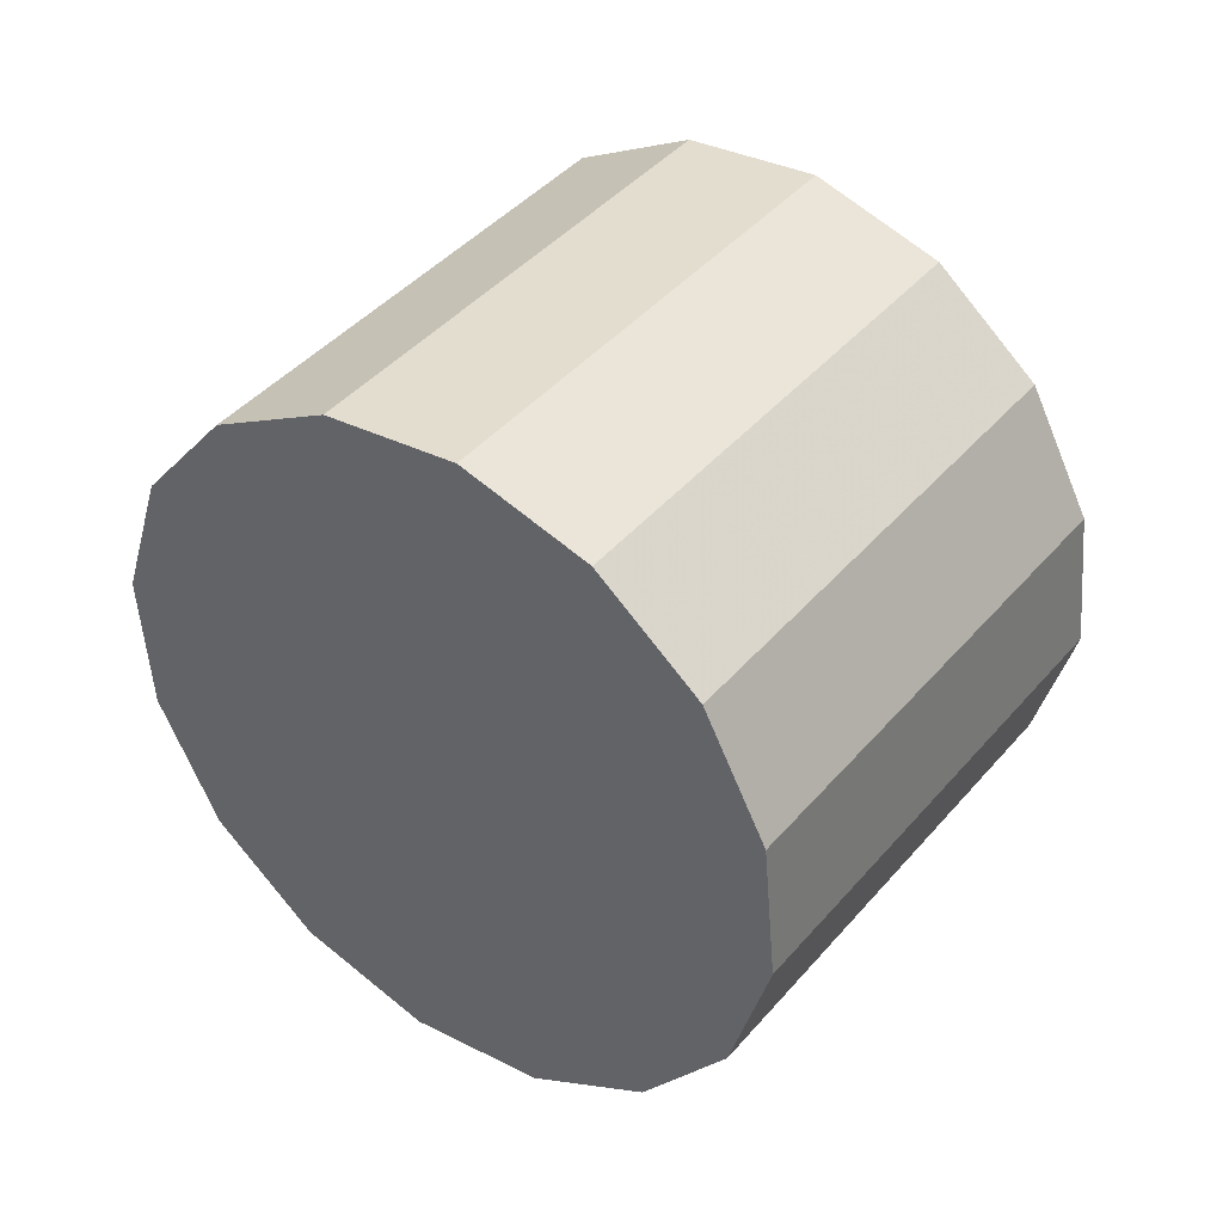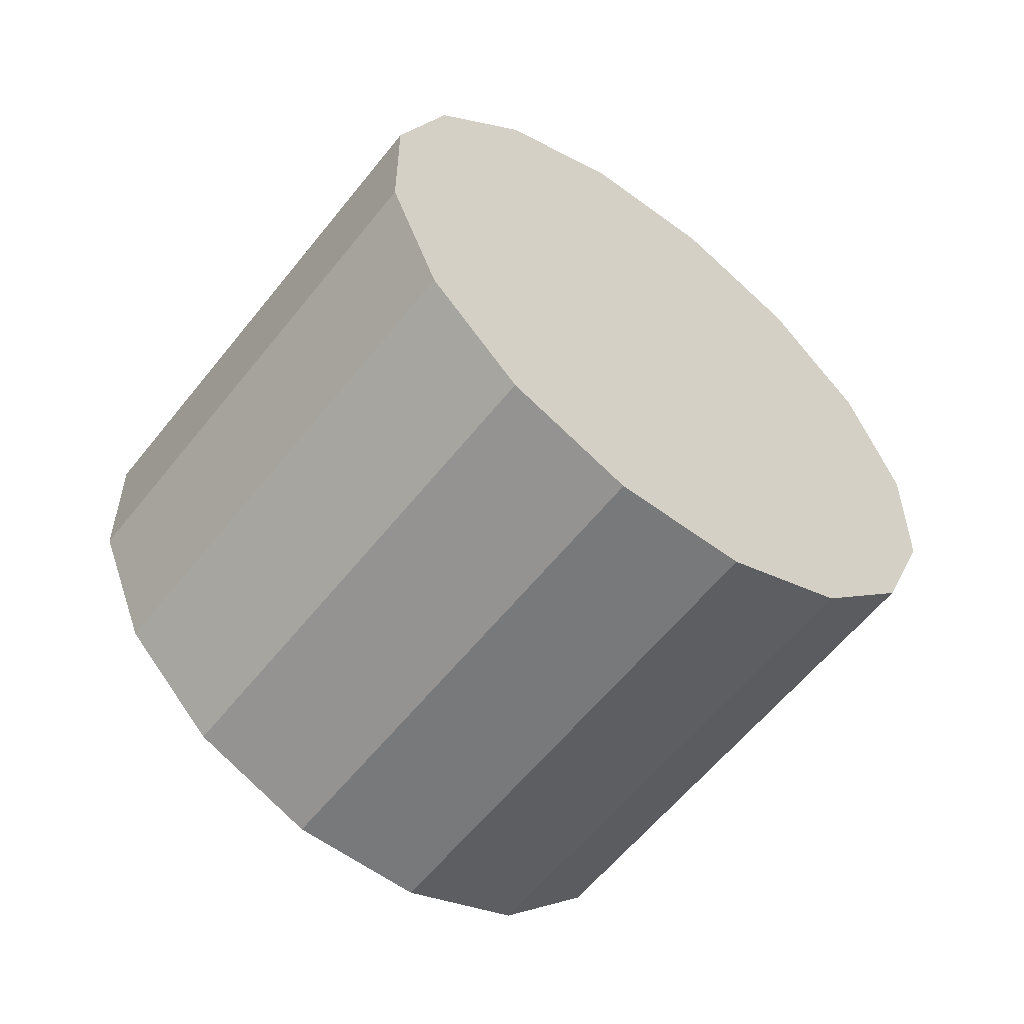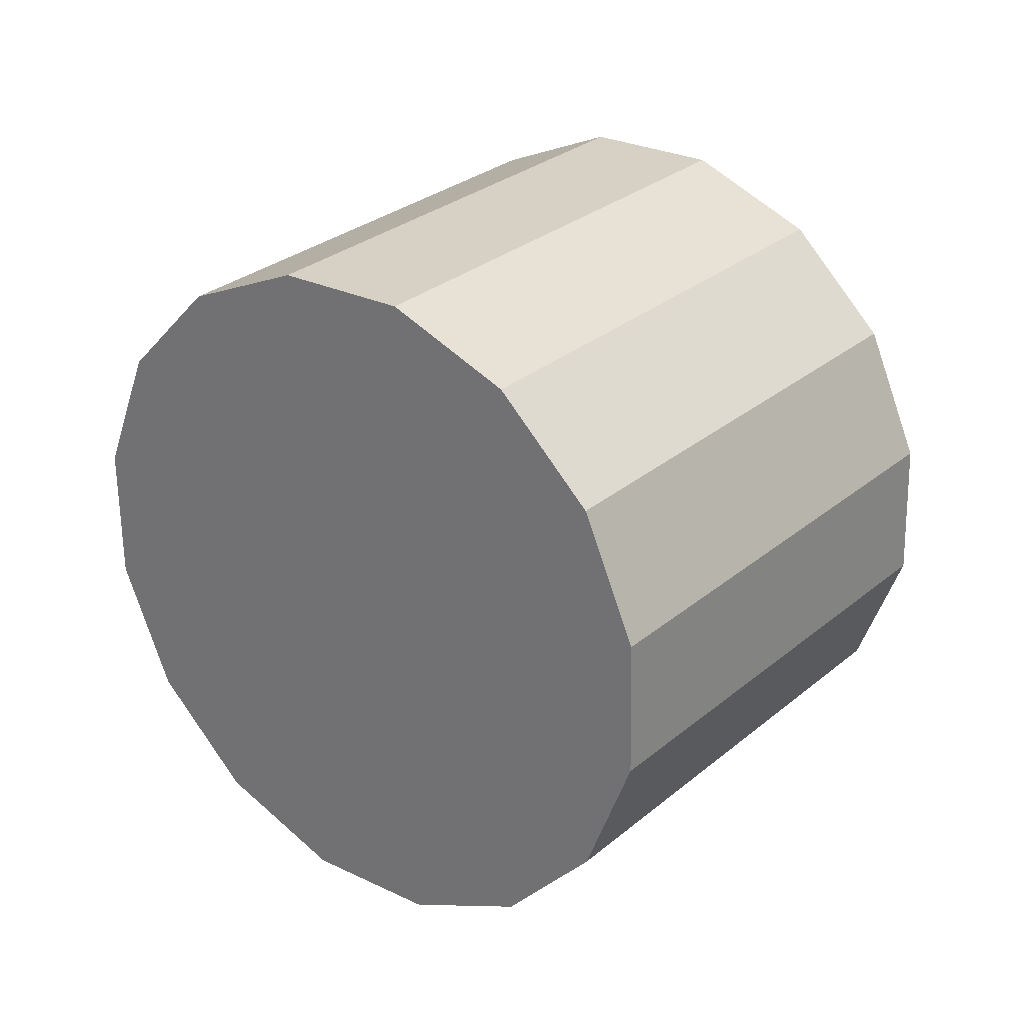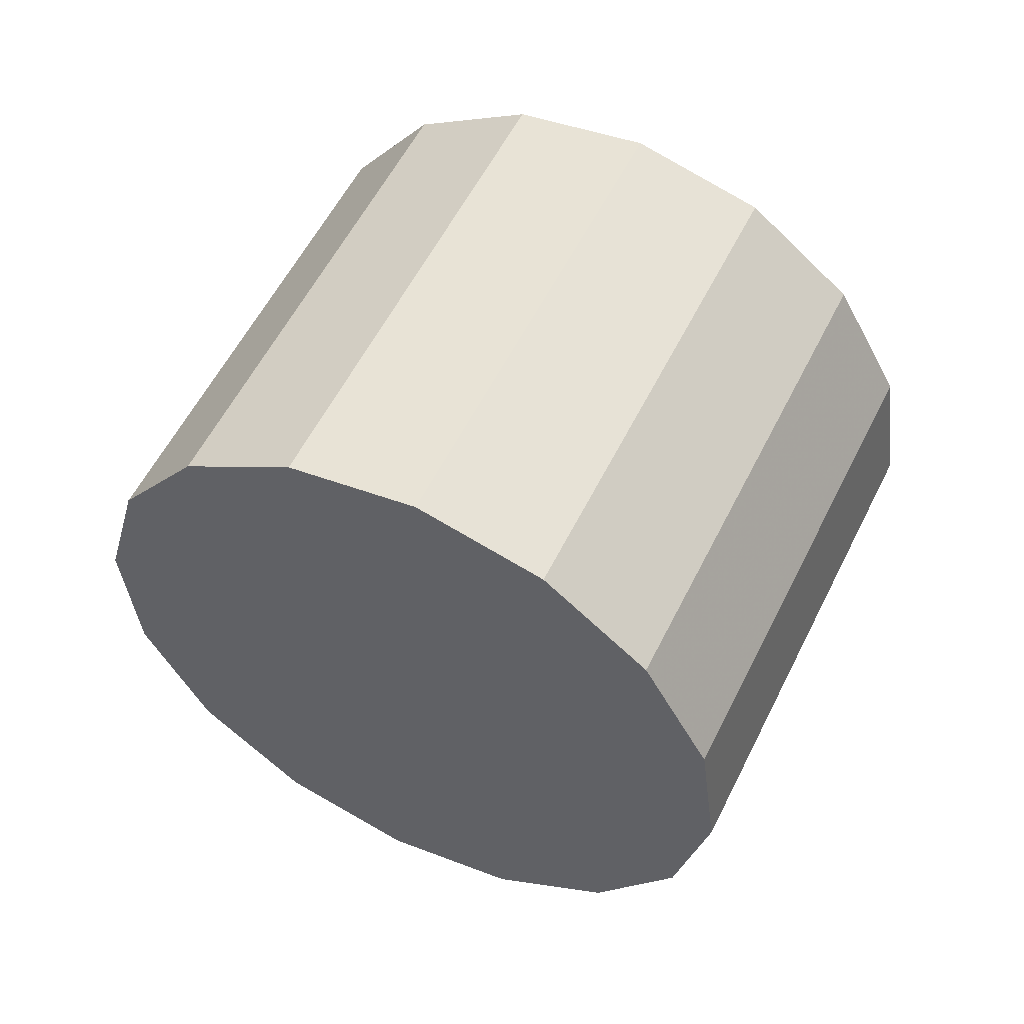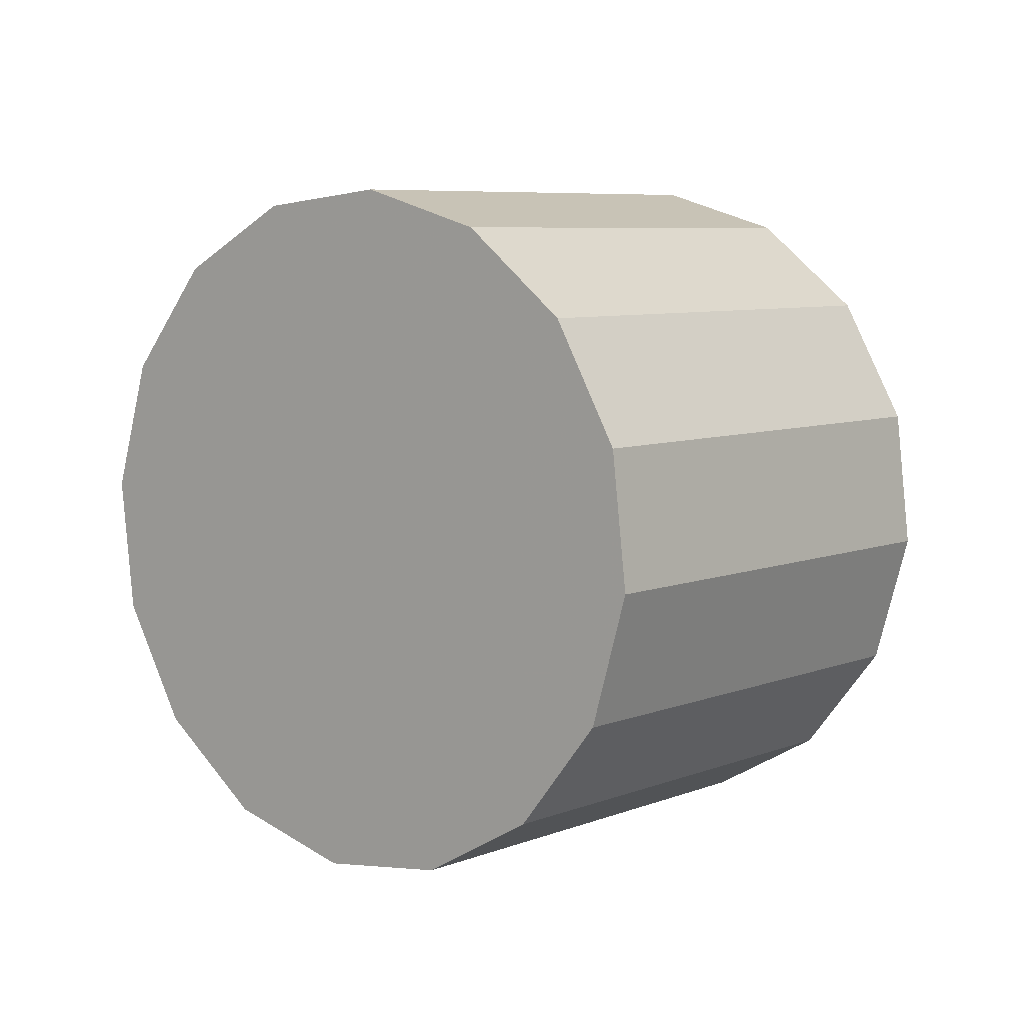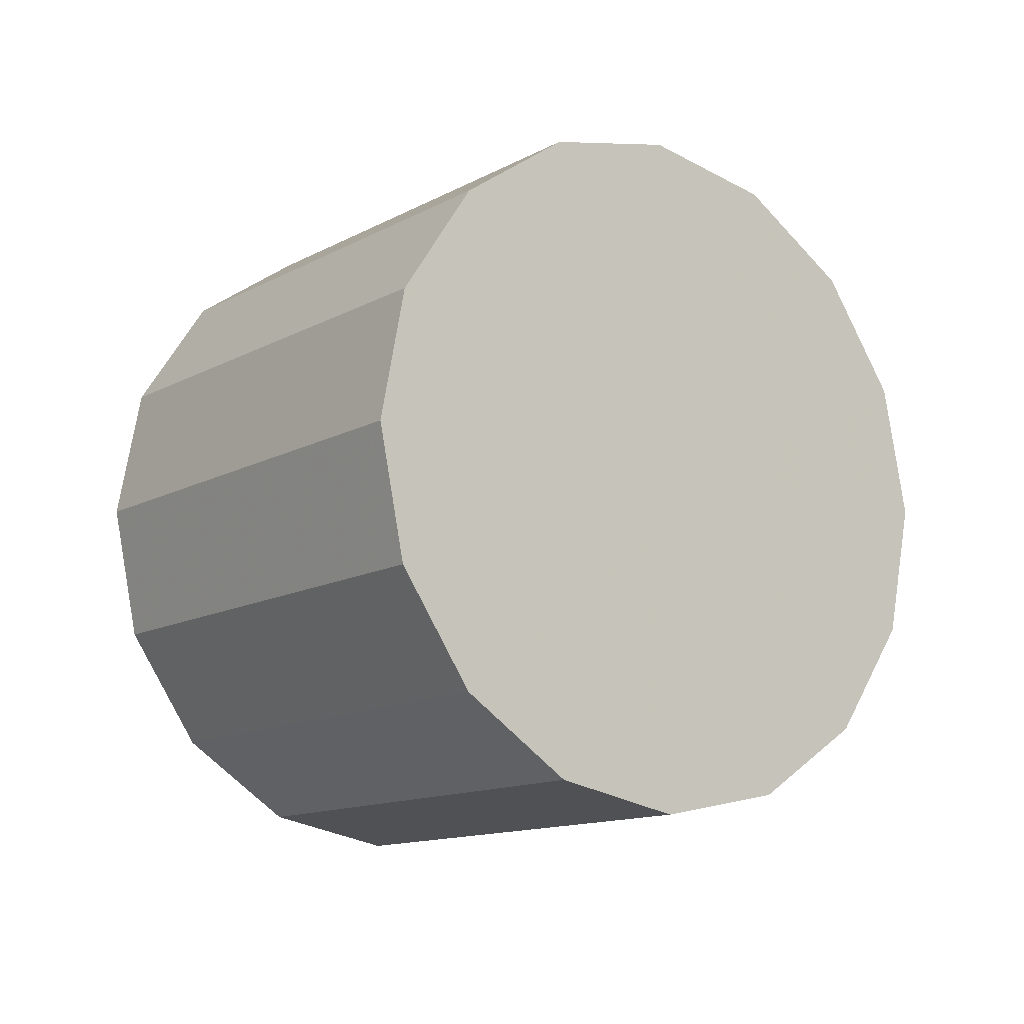
<metadata>
{"format":"obj","ext":"obj","renderer":"f3d","projection":"perspective","resolution":1024,"background":"white","views":[{"elev":-74.8,"azim":120.6,"up":"+Z"},{"elev":54.5,"azim":64.0,"up":"+Z"},{"elev":-40.8,"azim":64.9,"up":"+Z"},{"elev":-76.4,"azim":-36.2,"up":"+Y"},{"elev":68.3,"azim":60.1,"up":"+Y"},{"elev":-70.7,"azim":124.4,"up":"+Y"}]}
</metadata>
<code>
v 0.3769 -0.9265 1.942
v 0.3741 -0.9161 1.932
v 0.3661 -0.9072 1.924
v 0.354 -0.9013 1.918
v 0.3398 -0.8993 1.916
v 0.3256 -0.9013 1.918
v 0.3136 -0.9072 1.924
v 0.3055 -0.9161 1.932
v 0.3027 -0.9265 1.942
v 0.3055 -0.9369 1.951
v 0.3136 -0.9457 1.96
v 0.3256 -0.9516 1.965
v 0.3398 -0.9537 1.967
v 0.354 -0.9516 1.965
v 0.3661 -0.9457 1.96
v 0.3741 -0.9369 1.951
v 0.3398 -0.9265 1.942
v 0.3398 -0.9265 1.942
v 0.3398 -0.9265 1.942
v 0.3398 -0.9265 1.942
v 0.3398 -0.9265 1.942
v 0.3398 -0.9265 1.942
v 0.3398 -0.9265 1.942
v 0.3398 -0.9265 1.942
v 0.3398 -0.9265 1.942
v 0.3398 -0.9265 1.942
v 0.3398 -0.9265 1.942
v 0.3398 -0.9265 1.942
v 0.3398 -0.9265 1.942
v 0.3398 -0.9265 1.942
v 0.3398 -0.9265 1.942
v 0.3398 -0.9265 1.942
v 0.3769 -0.8894 1.982
v 0.3741 -0.879 1.972
v 0.3661 -0.8701 1.964
v 0.354 -0.8642 1.958
v 0.3398 -0.8622 1.956
v 0.3256 -0.8642 1.958
v 0.3136 -0.8701 1.964
v 0.3055 -0.879 1.972
v 0.3027 -0.8894 1.982
v 0.3055 -0.8998 1.991
v 0.3136 -0.9086 2
v 0.3256 -0.9145 2.005
v 0.3398 -0.9166 2.007
v 0.354 -0.9145 2.005
v 0.3661 -0.9086 2
v 0.3741 -0.8998 1.991
v 0.3398 -0.8894 1.982
v 0.3398 -0.8894 1.982
v 0.3398 -0.8894 1.982
v 0.3398 -0.8894 1.982
v 0.3398 -0.8894 1.982
v 0.3398 -0.8894 1.982
v 0.3398 -0.8894 1.982
v 0.3398 -0.8894 1.982
v 0.3398 -0.8894 1.982
v 0.3398 -0.8894 1.982
v 0.3398 -0.8894 1.982
v 0.3398 -0.8894 1.982
v 0.3398 -0.8894 1.982
v 0.3398 -0.8894 1.982
v 0.3398 -0.8894 1.982
v 0.3398 -0.8894 1.982
f 33 34 49
f 49 34 50
f 34 35 50
f 50 35 51
f 35 36 51
f 51 36 52
f 36 37 52
f 52 37 53
f 37 38 53
f 53 38 54
f 38 39 54
f 54 39 55
f 39 40 55
f 55 40 56
f 40 41 56
f 56 41 57
f 41 42 57
f 57 42 58
f 42 43 58
f 58 43 59
f 43 44 59
f 59 44 60
f 44 45 60
f 60 45 61
f 45 46 61
f 61 46 62
f 46 47 62
f 62 47 63
f 47 48 63
f 63 48 64
f 48 33 64
f 64 33 49
f 2 1 17
f 2 17 18
f 3 2 18
f 3 18 19
f 4 3 19
f 4 19 20
f 5 4 20
f 5 20 21
f 6 5 21
f 6 21 22
f 7 6 22
f 7 22 23
f 8 7 23
f 8 23 24
f 9 8 24
f 9 24 25
f 10 9 25
f 10 25 26
f 11 10 26
f 11 26 27
f 12 11 27
f 12 27 28
f 13 12 28
f 13 28 29
f 14 13 29
f 14 29 30
f 15 14 30
f 15 30 31
f 16 15 31
f 16 31 32
f 1 16 32
f 1 32 17
f 49 50 17
f 17 50 18
f 50 51 18
f 18 51 19
f 51 52 19
f 19 52 20
f 52 53 20
f 20 53 21
f 53 54 21
f 21 54 22
f 54 55 22
f 22 55 23
f 55 56 23
f 23 56 24
f 56 57 24
f 24 57 25
f 57 58 25
f 25 58 26
f 58 59 26
f 26 59 27
f 59 60 27
f 27 60 28
f 60 61 28
f 28 61 29
f 61 62 29
f 29 62 30
f 62 63 30
f 30 63 31
f 63 64 31
f 31 64 32
f 64 49 32
f 32 49 17
f 1 2 33
f 33 2 34
f 2 3 34
f 34 3 35
f 3 4 35
f 35 4 36
f 4 5 36
f 36 5 37
f 5 6 37
f 37 6 38
f 6 7 38
f 38 7 39
f 7 8 39
f 39 8 40
f 8 9 40
f 40 9 41
f 9 10 41
f 41 10 42
f 10 11 42
f 42 11 43
f 11 12 43
f 43 12 44
f 12 13 44
f 44 13 45
f 13 14 45
f 45 14 46
f 14 15 46
f 46 15 47
f 15 16 47
f 47 16 48
f 16 1 48
f 48 1 33

</code>
